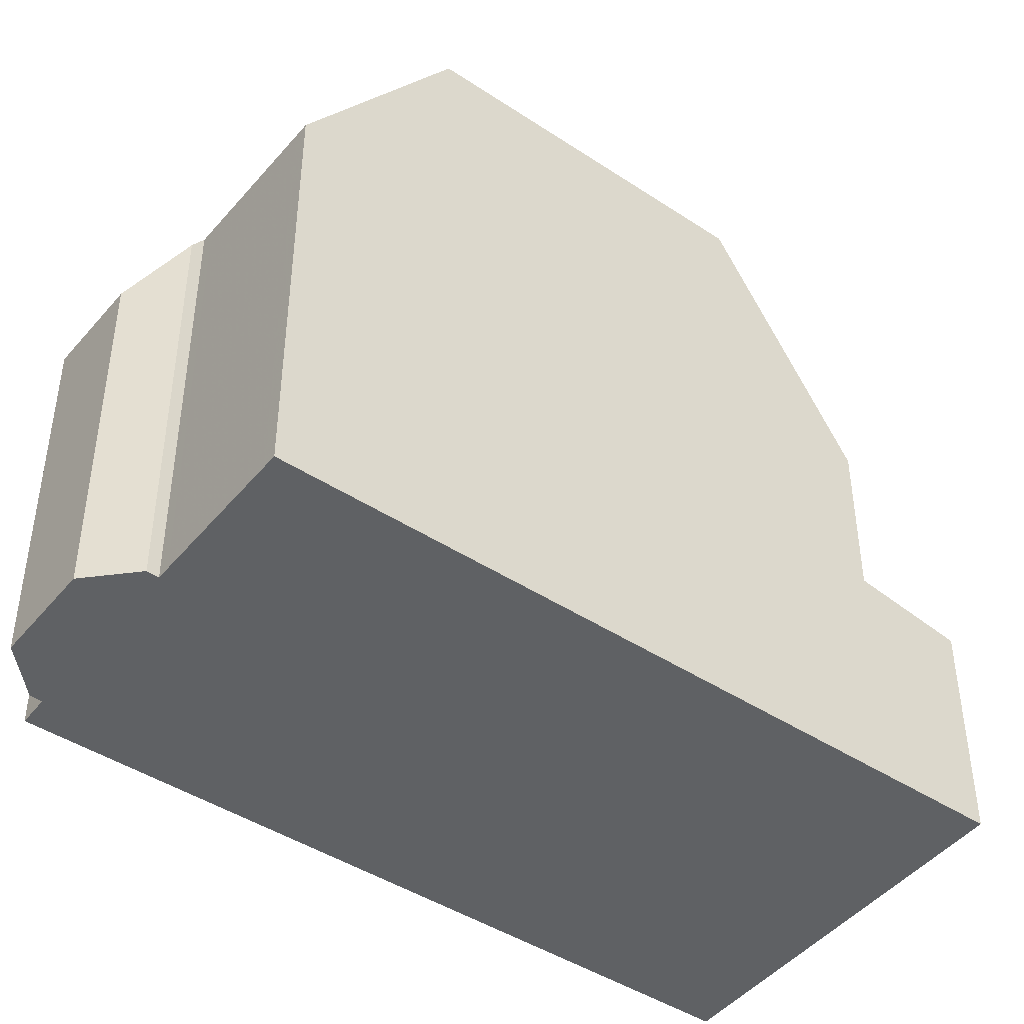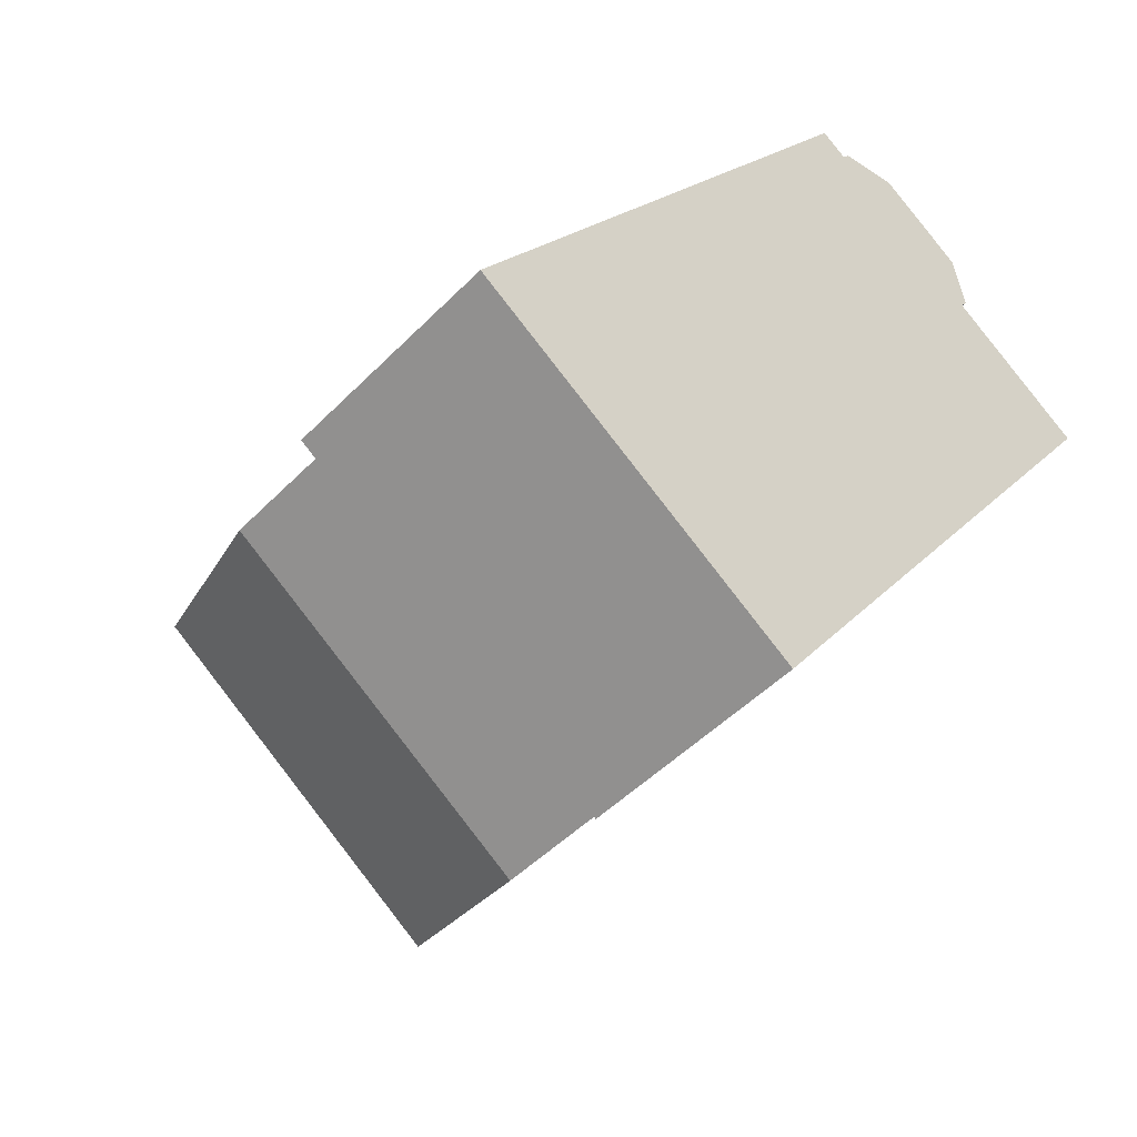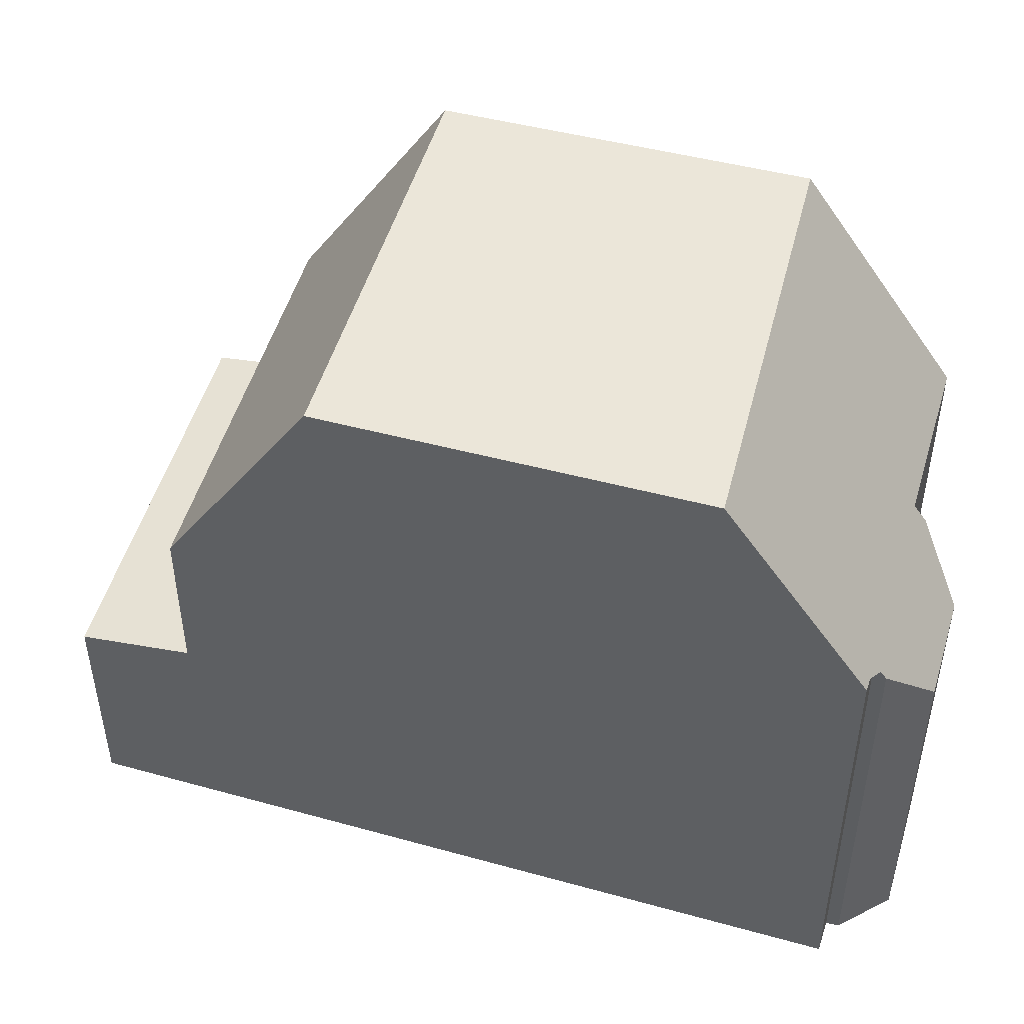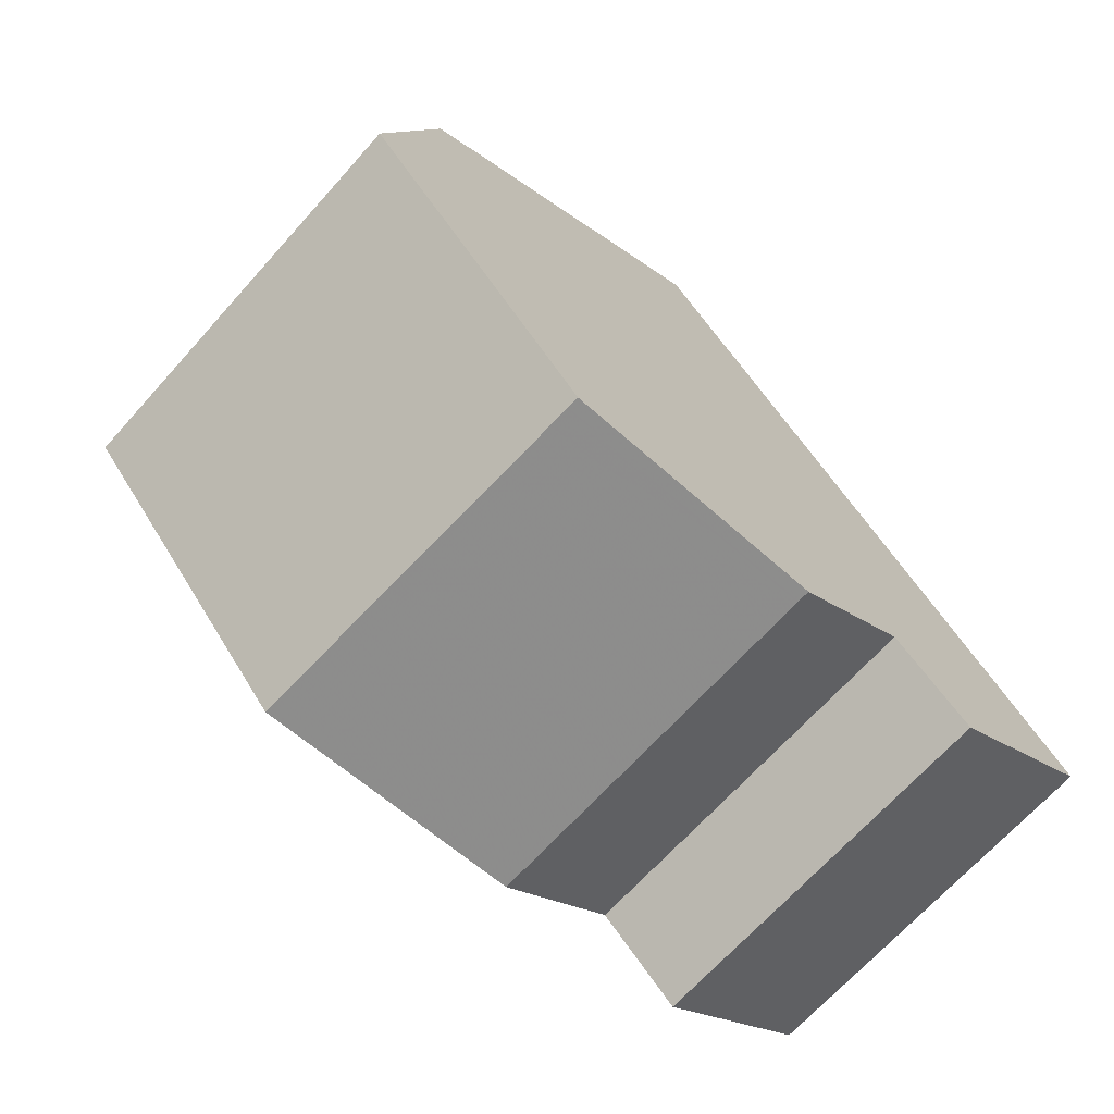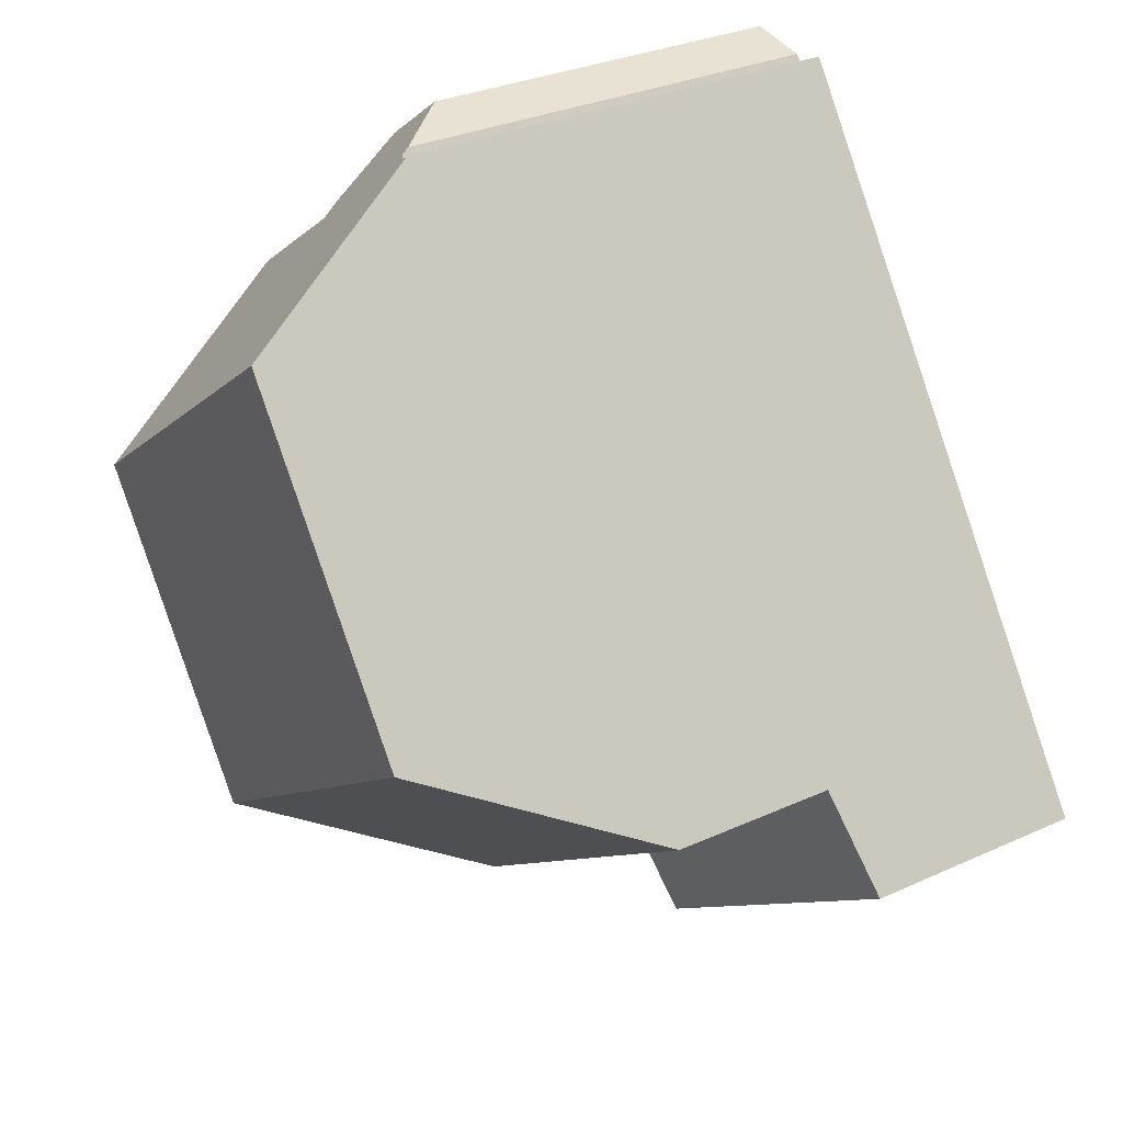
<metadata>
{"format":"obj","ext":"obj","renderer":"f3d","projection":"perspective","resolution":1024,"background":"white","views":[{"elev":-45.5,"azim":-91.6,"up":"+Z"},{"elev":-47.5,"azim":138.7,"up":"+Y"},{"elev":51.2,"azim":141.7,"up":"+Z"},{"elev":-18.3,"azim":33.6,"up":"+Y"},{"elev":31.1,"azim":57.1,"up":"+Y"}]}
</metadata>
<code>
v -9.5 -447.1 3.626
v -14.59 -450.7 3.614
v -21.65 -440.7 6.988
v -19.41 -439.1 7.088
v -19.53 -438.9 6.808
v -19.36 -438 5.847
v -17.99 -437 5.915
v -17.02 -437.2 6.929
v -16.9 -437.3 7.216
v -16.48 -437 7.25
v -17 -447.3 10.43
v -11.86 -443.7 10.36
v -20.22 -442.7 10.54
v -15.2 -438.9 10.47
v -15.2 -438.9 10.47
v -20.02 -442.6 10.54
v -11.86 -443.7 10.36
v -17 -447.3 10.43
v -15.2 -438.9 10.47
v -20.22 -442.7 10.54
v -10.51 -445.6 6.557
v -15.61 -449.2 6.547
v -9.503 -447.1 3.626
v -9.677 -447.2 3.625
v -12.6 -449.3 3.619
v -10.92 -448.1 3.623
v -9.93 -447.4 3.625
v -10.51 -445.6 3.9
v -15.61 -449.2 3.889
v -16.97 -437.2 7.053
v -19.48 -439 6.921
v -16.49 -437 7.25
v -15.2 -438.9 10.47
v -11.86 -443.7 10.36
v -11.86 -443.7 10.36
v -10.52 -445.6 6.557
v -10.52 -445.6 3.9
v -20.02 -442.6 10.54
v -21.45 -440.5 6.997
v -16.8 -447.1 10.42
v -16.8 -447.1 10.42
v -15.41 -449.1 6.547
v -15.41 -449.1 3.889
v -14.39 -450.5 3.615
v -16.73 -447.7 9.66
v -16.53 -447.5 9.66
v -11.62 -444 9.67
v -11.62 -444 9.67
v -15.61 -449.2 6.547
v -15.41 -449.1 6.547
v -10.52 -445.6 6.557
v -15.41 -449.1 3.889
v -13.62 -447.8 3.893
v -10.52 -445.6 3.9
v -10.51 -445.6 3.9
v -10.51 -445.6 6.557
v -10.69 -445.8 3.9
v -15.61 -449.2 3.889
v -11.94 -446.6 3.897
v -10.94 -445.9 3.899
v -19.42 -438.3 6.209
v -17.63 -437.1 6.289
v -17.43 -437.1 6.506
v -19.46 -438.5 6.4
v -16.66 -437.2 7.235
v -15.37 -439 10.48
v -12.04 -443.8 10.36
v -12.04 -443.8 10.36
v -15.37 -439 10.48
v -10.69 -445.8 6.556
v -10.69 -445.8 6.556
v -10.69 -445.8 3.9
v -11.79 -444.2 9.67
v -16.19 -437.8 8.437
v -20.97 -441.2 8.186
v -16.01 -437.7 8.446
v -16.01 -437.7 8.446
v -21.17 -441.4 8.176
v -19.59 -439.2 7.08
v -19.11 -439.9 8.284
v -18.22 -441.2 10.51
v -14.98 -445.9 10.4
v -14.72 -446.2 9.664
v -14.98 -445.9 10.4
v -18.22 -441.2 10.51
v -13.62 -447.8 6.551
v -13.62 -447.8 6.551
v -13.62 -447.8 3.893
v -13.39 -447.7 3.894
v -12.37 -449.1 3.619
v -14.77 -445.7 10.4
v -14.77 -445.7 10.4
v -14.51 -446.1 9.664
v -18.06 -441.1 10.51
v -13.39 -447.7 6.551
v -18.95 -439.8 8.292
v -19.44 -439.1 7.087
v -18.06 -441.1 10.51
v -13.39 -447.7 6.551
v -13.39 -447.7 3.894
v -20.28 -442.2 9.904
v -18.43 -440.9 9.986
v -15.34 -438.7 10.12
v -15.34 -438.7 10.12
v -20.48 -442.3 9.895
v -15.52 -438.8 10.12
v -18.27 -440.8 9.994
v -18.27 -437.5 6.261
v -18.19 -437.6 6.466
v -17.98 -437.9 7
v -17.43 -438.7 8.372
v -16.59 -439.9 10.49
v -16.76 -439.7 10.06
v -13.29 -444.7 10.38
v -13.04 -445 9.667
v -13.29 -444.7 10.38
v -11.94 -446.6 6.554
v -16.59 -439.9 10.49
v -11.94 -446.6 6.554
v -11.94 -446.6 3.897
v -18.42 -437.3 5.894
v -12.42 -445.9 7.907
v -13.87 -447 7.892
v -14.09 -447.1 7.889
v -15.89 -448.4 7.87
v -11.17 -445.1 7.92
v -16.08 -448.6 7.868
v -11 -444.9 7.922
v -11 -444.9 7.922
v -16.98 -437.2 7.052
v -16.44 -438 8.424
v -15.62 -439.2 10.48
v -15.77 -439 10.11
v -17.04 -437.2 6.911
v -10.94 -445.9 6.556
v -11.43 -445.2 7.918
v -12.29 -444 10.36
v -12.05 -444.3 9.669
v -12.29 -444 10.36
v -15.62 -439.2 10.48
v -10.94 -445.9 6.556
v -10.94 -445.9 3.899
v -12.02 -443.8 10.36
v -12.02 -443.8 10.36
v -15.36 -439 10.47
v -10.67 -445.7 6.556
v -10.67 -445.7 6.556
v -10.67 -445.7 3.9
v -11.77 -444.2 9.67
v -11.16 -445 7.921
v -10.67 -445.7 3.9
v -9.658 -447.2 3.626
v -15.36 -439 10.47
v -15.5 -438.8 10.12
v -16.17 -437.8 8.438
v -16.64 -437.1 7.237
v -14.4 -450.5 3.617
v -12.61 -449.3 3.621
v -9.511 -447.1 3.628
v -9.508 -447.1 3.628
v -9.666 -447.2 3.628
v -14.59 -450.7 3.616
v -12.38 -449.1 3.621
v -9.938 -447.4 3.627
v -9.685 -447.2 3.628
v -10.93 -448.1 3.625
v -9.503 -447.1 3.626
v -9.5 -447.1 3.626
v -9.5 -447.1 0
v -9.503 -447.1 0
v -14.59 -450.7 3.616
v -14.59 -450.7 3.614
v -14.59 -450.7 0
v -14.59 -450.7 0
v -21.45 -440.5 6.997
v -21.65 -440.7 6.988
v -21.65 -440.7 0
v -21.45 -440.5 0
v -19.48 -439 6.921
v -19.41 -439.1 7.088
v -19.41 -439.1 -8.882e-16
v -19.48 -439 0
v -19.46 -438.5 6.4
v -19.53 -438.9 6.808
v -19.53 -438.9 0
v -19.46 -438.5 -8.882e-16
v -18.42 -437.3 5.894
v -19.36 -438 5.847
v -19.36 -438 0
v -18.42 -437.3 0
v -17.63 -437.1 6.289
v -17.99 -437 5.915
v -17.99 -437 0
v -17.63 -437.1 0
v -16.97 -437.2 7.053
v -17.02 -437.2 6.929
v -17.02 -437.2 -8.882e-16
v -16.97 -437.2 0
v -16.66 -437.2 7.235
v -16.9 -437.3 7.216
v -16.9 -437.3 0
v -16.66 -437.2 -8.882e-16
v -16.01 -437.7 8.446
v -16.48 -437 7.25
v -16.48 -437 8.882e-16
v -16.01 -437.7 0
v -20.22 -442.7 10.54
v -17 -447.3 10.43
v -17 -447.3 -1.776e-15
v -20.22 -442.7 0
v -11.86 -443.7 10.36
v -15.2 -438.9 10.47
v -15.2 -438.9 0
v -11.86 -443.7 0
v -11.62 -444 9.67
v -11.86 -443.7 10.36
v -11.86 -443.7 0
v -11.62 -444 0
v -20.48 -442.3 9.895
v -20.22 -442.7 10.54
v -20.22 -442.7 0
v -20.48 -442.3 0
v -9.658 -447.2 3.626
v -9.503 -447.1 3.626
v -9.503 -447.1 0
v -9.658 -447.2 0
v -9.93 -447.4 3.625
v -9.677 -447.2 3.625
v -9.677 -447.2 0
v -9.93 -447.4 0
v -14.39 -450.5 3.615
v -12.6 -449.3 3.619
v -12.6 -449.3 0
v -14.39 -450.5 0
v -12.37 -449.1 3.619
v -10.92 -448.1 3.623
v -10.92 -448.1 -4.441e-16
v -12.37 -449.1 0
v -10.92 -448.1 3.623
v -9.93 -447.4 3.625
v -9.93 -447.4 0
v -10.92 -448.1 -4.441e-16
v -16.9 -437.3 7.216
v -16.97 -437.2 7.053
v -16.97 -437.2 0
v -16.9 -437.3 0
v -19.53 -438.9 6.808
v -19.48 -439 6.921
v -19.48 -439 0
v -19.53 -438.9 0
v -16.48 -437 7.25
v -16.49 -437 7.25
v -16.49 -437 0
v -16.48 -437 8.882e-16
v -19.59 -439.2 7.08
v -21.45 -440.5 6.997
v -21.45 -440.5 0
v -19.59 -439.2 8.882e-16
v -14.59 -450.7 3.614
v -14.39 -450.5 3.615
v -14.39 -450.5 0
v -14.59 -450.7 0
v -17 -447.3 10.43
v -16.73 -447.7 9.66
v -16.73 -447.7 0
v -17 -447.3 -1.776e-15
v -11 -444.9 7.922
v -11.62 -444 9.67
v -11.62 -444 0
v -11 -444.9 0
v -16.08 -448.6 7.868
v -15.61 -449.2 6.547
v -15.61 -449.2 -8.882e-16
v -16.08 -448.6 0
v -9.508 -447.1 3.628
v -10.51 -445.6 3.9
v -10.51 -445.6 4.441e-16
v -9.508 -447.1 -4.441e-16
v -19.36 -438 5.847
v -19.42 -438.3 6.209
v -19.42 -438.3 0
v -19.36 -438 0
v -17.43 -437.1 6.506
v -17.63 -437.1 6.289
v -17.63 -437.1 0
v -17.43 -437.1 0
v -17.04 -437.2 6.911
v -17.43 -437.1 6.506
v -17.43 -437.1 0
v -17.04 -437.2 -8.882e-16
v -19.42 -438.3 6.209
v -19.46 -438.5 6.4
v -19.46 -438.5 -8.882e-16
v -19.42 -438.3 0
v -16.64 -437.1 7.237
v -16.66 -437.2 7.235
v -16.66 -437.2 -8.882e-16
v -16.64 -437.1 8.882e-16
v -15.34 -438.7 10.12
v -16.01 -437.7 8.446
v -16.01 -437.7 0
v -15.34 -438.7 0
v -21.65 -440.7 6.988
v -21.17 -441.4 8.176
v -21.17 -441.4 0
v -21.65 -440.7 0
v -19.44 -439.1 7.087
v -19.59 -439.2 7.08
v -19.59 -439.2 8.882e-16
v -19.44 -439.1 8.882e-16
v -12.6 -449.3 3.619
v -12.37 -449.1 3.619
v -12.37 -449.1 0
v -12.6 -449.3 0
v -19.41 -439.1 7.088
v -19.44 -439.1 7.087
v -19.44 -439.1 8.882e-16
v -19.41 -439.1 -8.882e-16
v -15.2 -438.9 10.47
v -15.34 -438.7 10.12
v -15.34 -438.7 0
v -15.2 -438.9 0
v -21.17 -441.4 8.176
v -20.48 -442.3 9.895
v -20.48 -442.3 0
v -21.17 -441.4 0
v -17.99 -437 5.915
v -18.42 -437.3 5.894
v -18.42 -437.3 0
v -17.99 -437 0
v -16.73 -447.7 9.66
v -16.08 -448.6 7.868
v -16.08 -448.6 0
v -16.73 -447.7 0
v -10.51 -445.6 6.557
v -11 -444.9 7.922
v -11 -444.9 0
v -10.51 -445.6 0
v -17.02 -437.2 6.929
v -17.04 -437.2 6.911
v -17.04 -437.2 -8.882e-16
v -17.02 -437.2 -8.882e-16
v -9.677 -447.2 3.625
v -9.658 -447.2 3.626
v -9.658 -447.2 0
v -9.677 -447.2 0
v -16.49 -437 7.25
v -16.64 -437.1 7.237
v -16.64 -437.1 8.882e-16
v -16.49 -437 0
v -9.5 -447.1 3.626
v -9.508 -447.1 3.628
v -9.508 -447.1 -4.441e-16
v -9.5 -447.1 0
v -15.61 -449.2 3.889
v -14.59 -450.7 3.616
v -14.59 -450.7 0
v -15.61 -449.2 0
v -21.65 -440.7 0
v -19.41 -439.1 0
v -19.53 -438.9 0
v -19.36 -438 0
v -17.99 -437 0
v -17.02 -437.2 0
v -16.9 -437.3 0
v -16.48 -437 0
v -9.5 -447.1 0
v -14.59 -450.7 0
f 160 1 23 159
f 109 64 61 108
f 15 14 12 34
f 36 21 28 37
f 159 23 152 161
f 157 44 2 162
f 163 90 25 158
f 165 24 27 164
f 164 27 26 166
f 80 75 39 79
f 77 32 10 76
f 40 11 13 16
f 43 29 22 42
f 78 3 39 75
f 145 15 34 144
f 147 36 37 148
f 158 25 44 157
f 45 18 41 46
f 143 35 47 149
f 47 35 17 48
f 127 45 46 125
f 149 47 128 150
f 128 47 48 129
f 108 61 6 121
f 110 31 5 64 109
f 155 74 65 156
f 91 82 85 94
f 100 88 87 99
f 93 83 84 92
f 124 83 93 123
f 102 81 38 101
f 104 19 33 103
f 101 38 20 105
f 153 66 106 154
f 111 96 97 4 31 110
f 83 46 41 84
f 125 46 83 124
f 112 98 107 113
f 82 40 16 85
f 88 43 42 87
f 166 26 90 163
f 139 67 73 138
f 138 73 126 136
f 96 80 79 97
f 107 98 81 102
f 140 69 68 137
f 141 71 72 142
f 101 75 80 102
f 103 77 76 104
f 105 78 75 101
f 154 106 74 155
f 113 107 96 111
f 102 80 96 107
f 108 62 63 109
f 131 111 110 130
f 132 112 113 133
f 115 93 92 116
f 123 93 115 122
f 114 91 94 118
f 120 100 99 119
f 133 113 111 131
f 121 7 62 108
f 130 110 109 63 134
f 122 117 95 123
f 123 95 86 124
f 124 86 50 125
f 136 126 70 135
f 125 50 49 127
f 150 128 51 146
f 129 56 51 128
f 130 30 9 65 74 131
f 133 106 66 132
f 131 74 106 133
f 134 8 30 130
f 135 117 122 136
f 138 115 116 139
f 136 122 115 138
f 137 114 118 140
f 142 120 119 141
f 144 68 69 145
f 148 72 71 147
f 149 73 67 143
f 146 70 126 150
f 161 152 24 165
f 154 103 33 153
f 155 77 103 154
f 150 126 73 149
f 156 32 77 155
f 157 52 53 158
f 159 54 55 160
f 161 151 54 159
f 162 58 52 157
f 158 53 89 163
f 164 60 57 165
f 166 59 60 164
f 163 89 59 166
f 165 57 151 161
f 168 169 170 167
f 172 173 174 171
f 176 177 178 175
f 180 181 182 179
f 184 185 186 183
f 188 189 190 187
f 192 193 194 191
f 196 197 198 195
f 200 201 202 199
f 204 205 206 203
f 208 209 210 207
f 212 213 214 211
f 216 217 218 215
f 220 221 222 219
f 224 225 226 223
f 228 229 230 227
f 232 233 234 231
f 236 237 238 235
f 240 241 242 239
f 244 245 246 243
f 248 249 250 247
f 252 253 254 251
f 256 257 258 255
f 260 261 262 259
f 264 265 266 263
f 268 269 270 267
f 272 273 274 271
f 276 277 278 275
f 280 281 282 279
f 284 285 286 283
f 288 289 290 287
f 292 293 294 291
f 296 297 298 295
f 300 301 302 299
f 304 305 306 303
f 308 309 310 307
f 312 313 314 311
f 316 317 318 315
f 320 321 322 319
f 324 325 326 323
f 328 329 330 327
f 332 333 334 331
f 336 337 338 335
f 340 341 342 339
f 344 345 346 343
f 348 349 350 347
f 352 353 354 351
f 356 357 358 355
f 360 361 362 363 364 365 366 367 368 359

</code>
